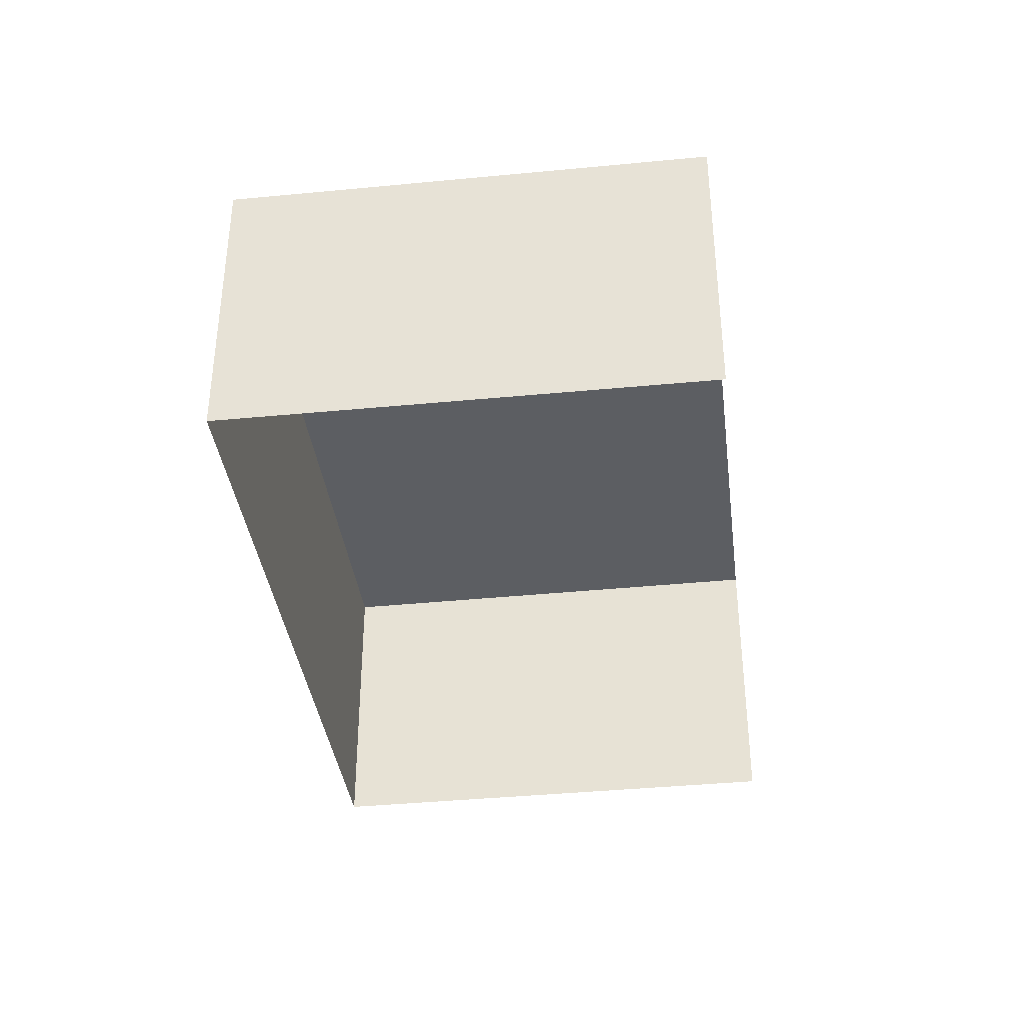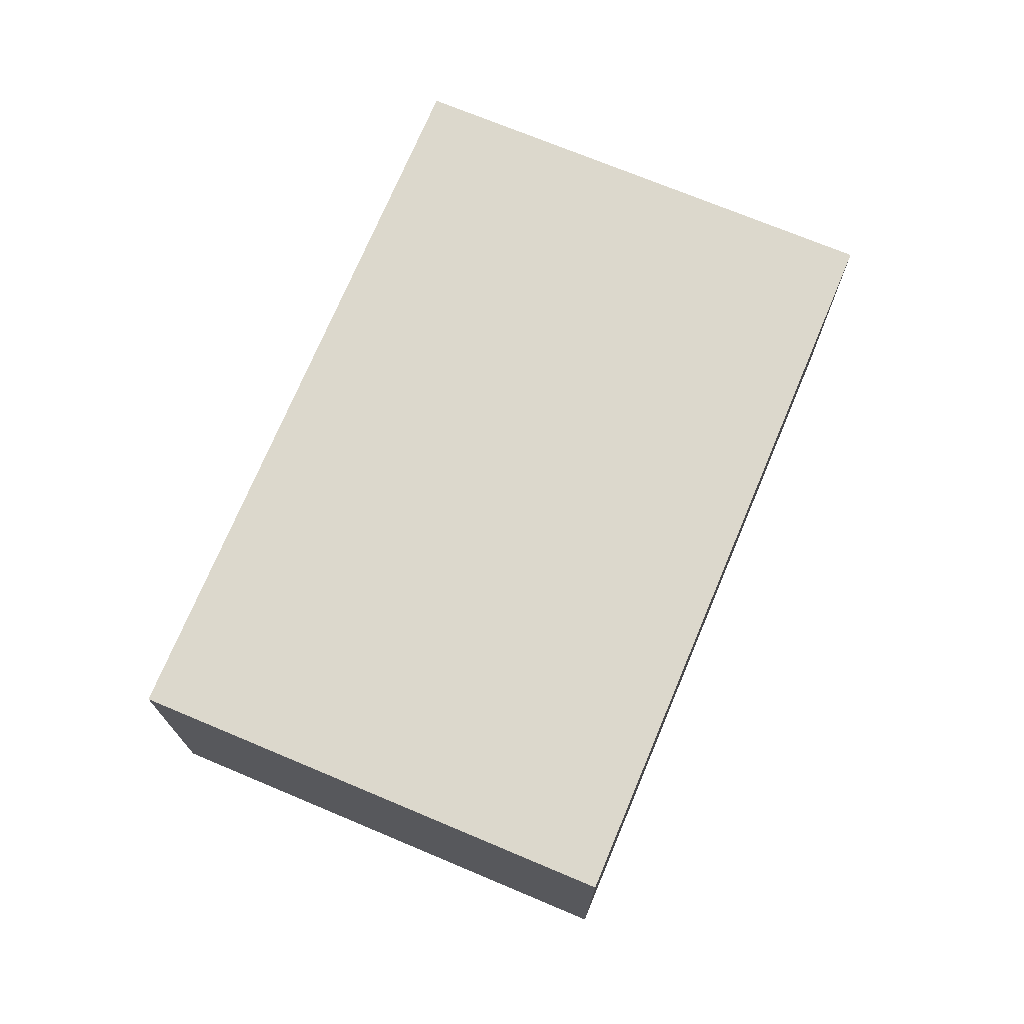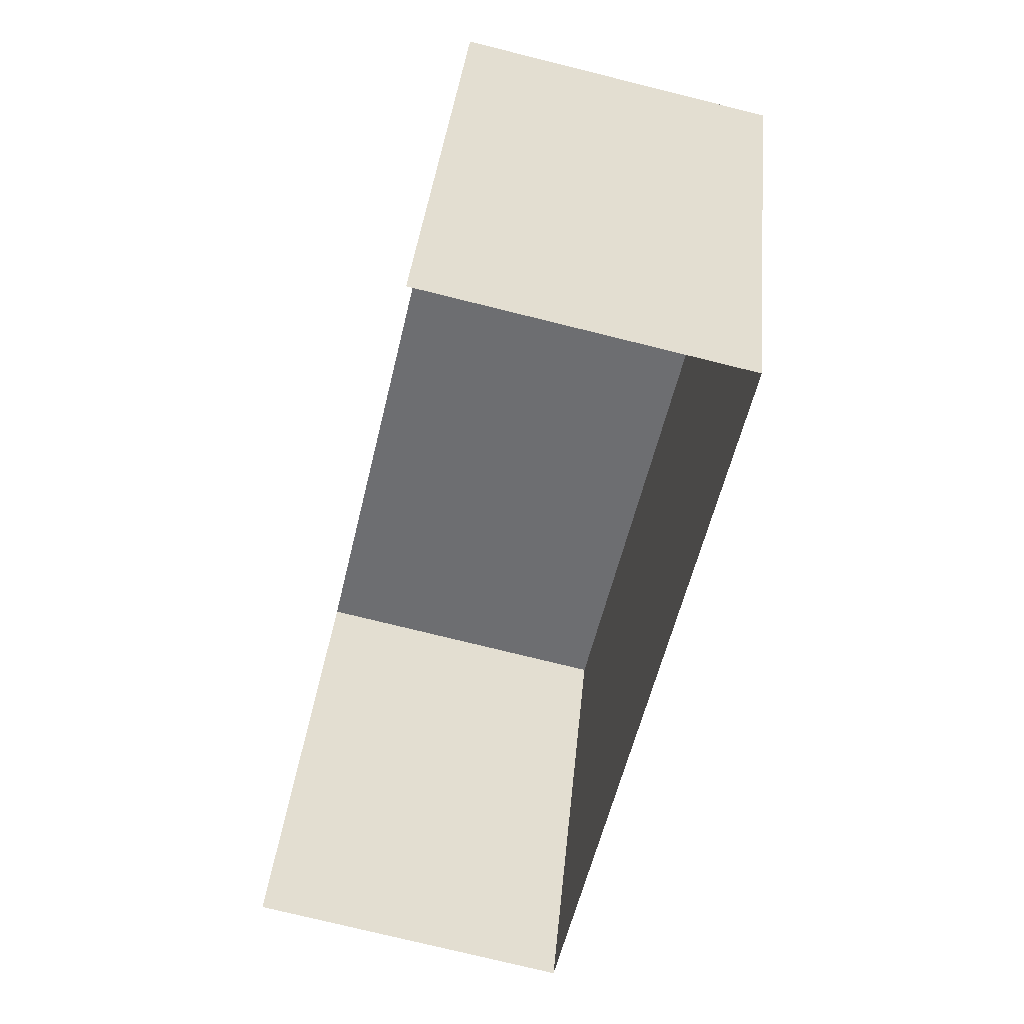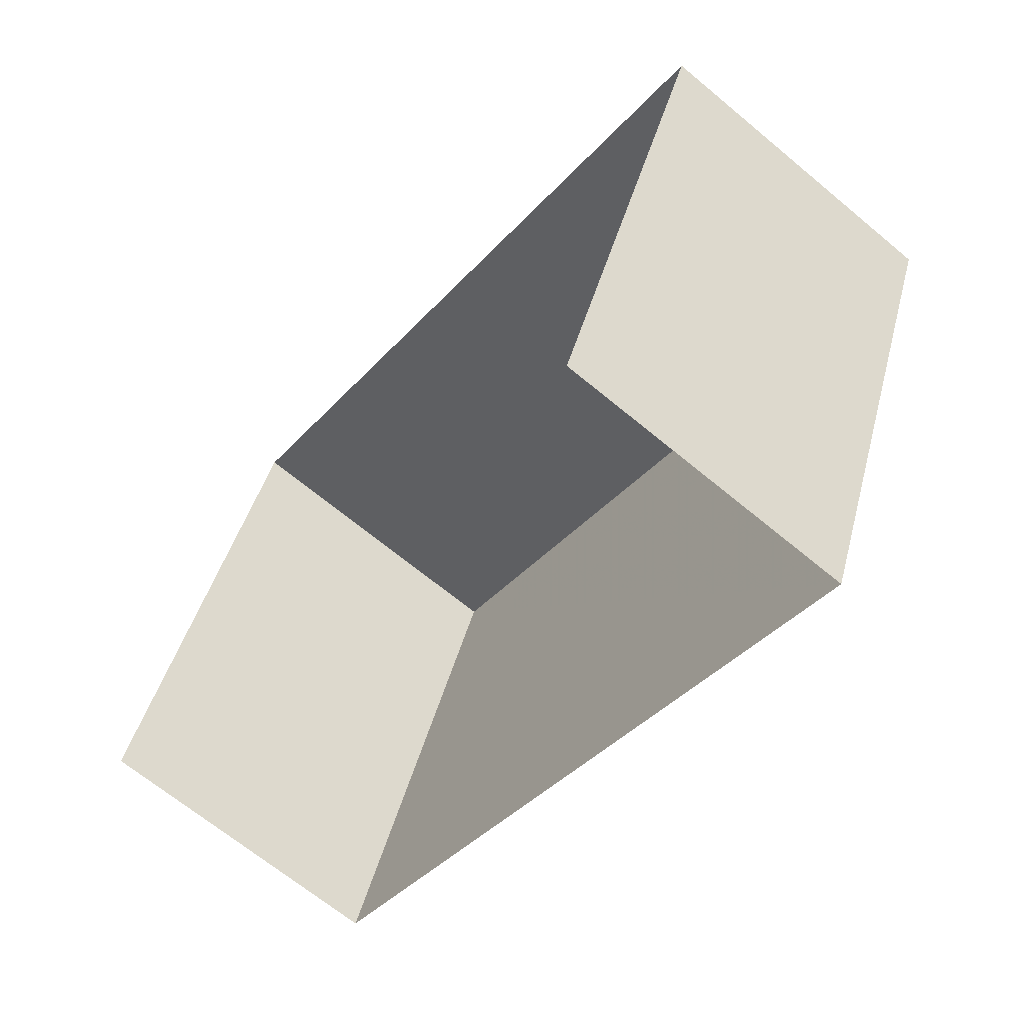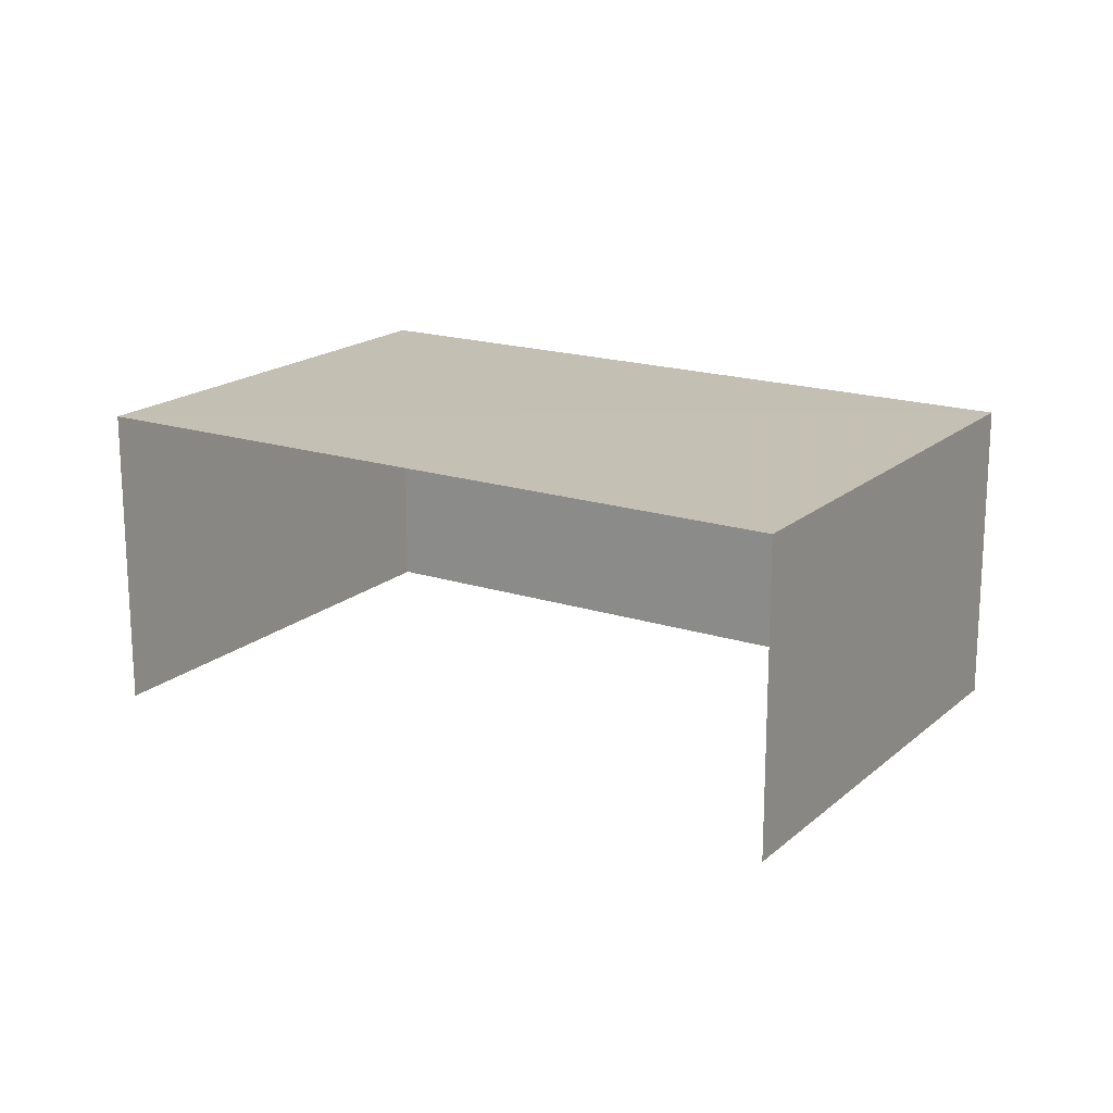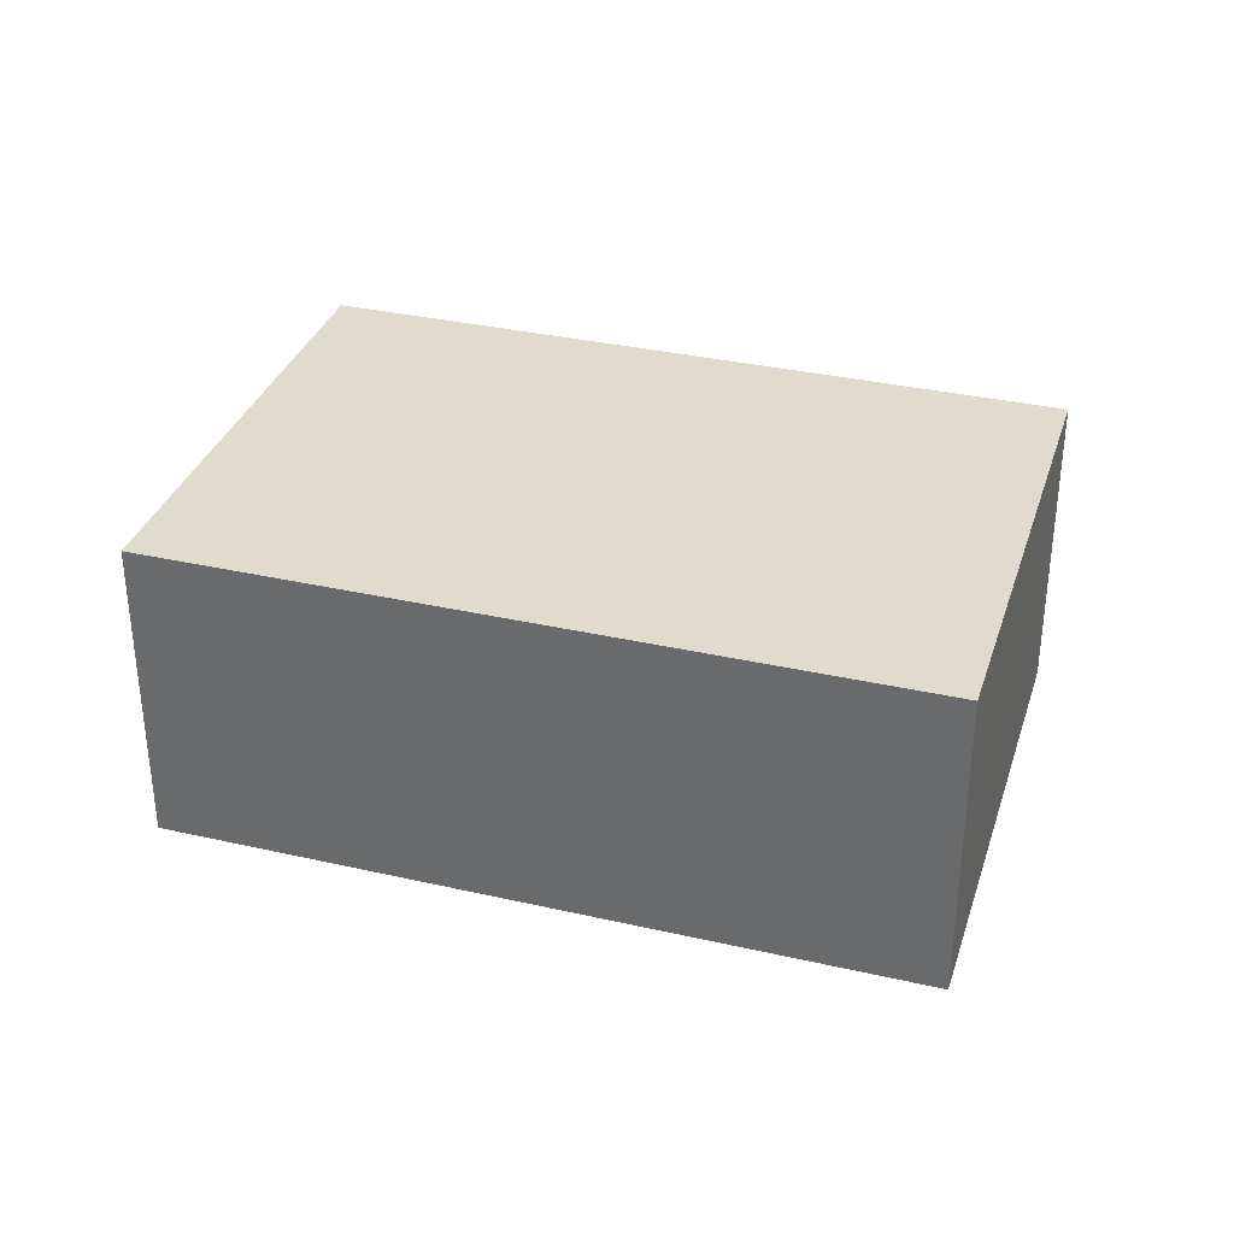
<metadata>
{"format":"obj","ext":"obj","renderer":"f3d","projection":"perspective","resolution":1024,"background":"white","views":[{"elev":-37.6,"azim":-60.6,"up":"+Z"},{"elev":72.7,"azim":134.9,"up":"+Z"},{"elev":-76.6,"azim":-103.9,"up":"+Y"},{"elev":-66.5,"azim":-129.9,"up":"+Y"},{"elev":18.0,"azim":54.5,"up":"+Z"},{"elev":33.8,"azim":-140.6,"up":"+Z"}]}
</metadata>
<code>
v -2.25e+05 -1.283e+05 12.74
v -2.25e+05 -1.283e+05 12.74
v -2.25e+05 -1.283e+05 12.74
v -2.25e+05 -1.283e+05 12.74
v -2.25e+05 -1.283e+05 15.35
v -2.25e+05 -1.283e+05 15.35
v -2.25e+05 -1.283e+05 15.35
v -2.25e+05 -1.283e+05 15.35
f 1 2 3
f 4 1 3
f 6 1 4
f 6 5 1
f 5 6 7
f 8 5 7
f 7 4 3
f 7 6 4
f 7 3 2
f 8 7 2
f 8 2 1
f 5 8 1

</code>
